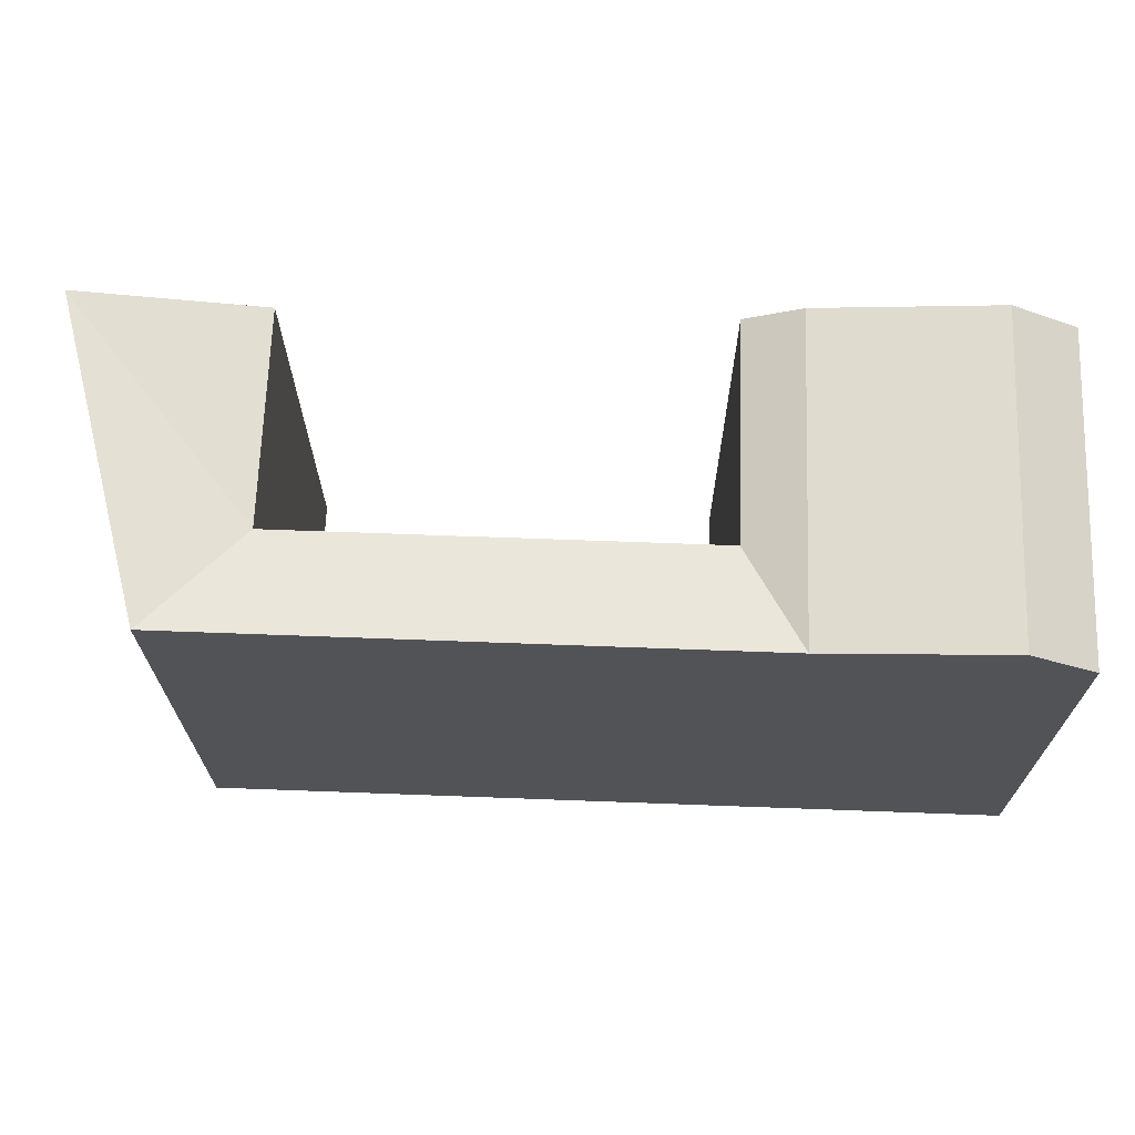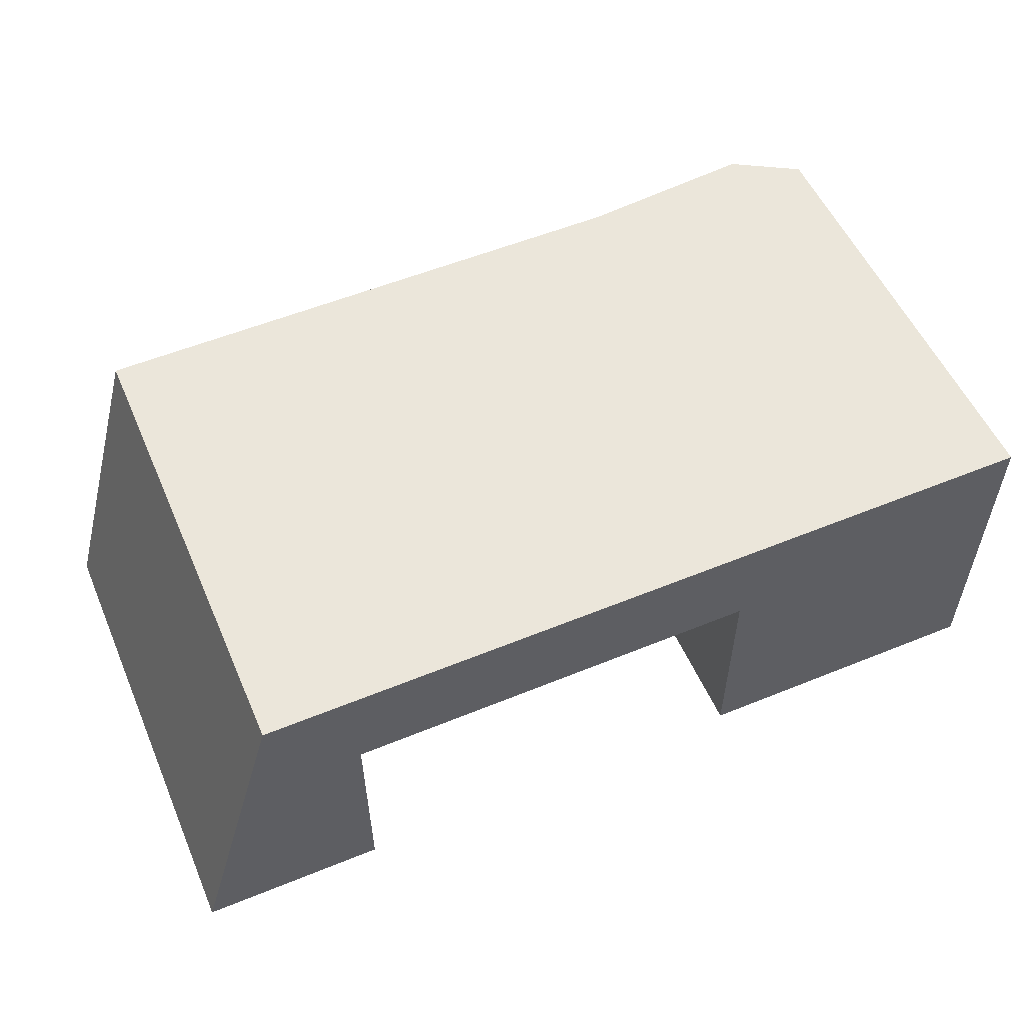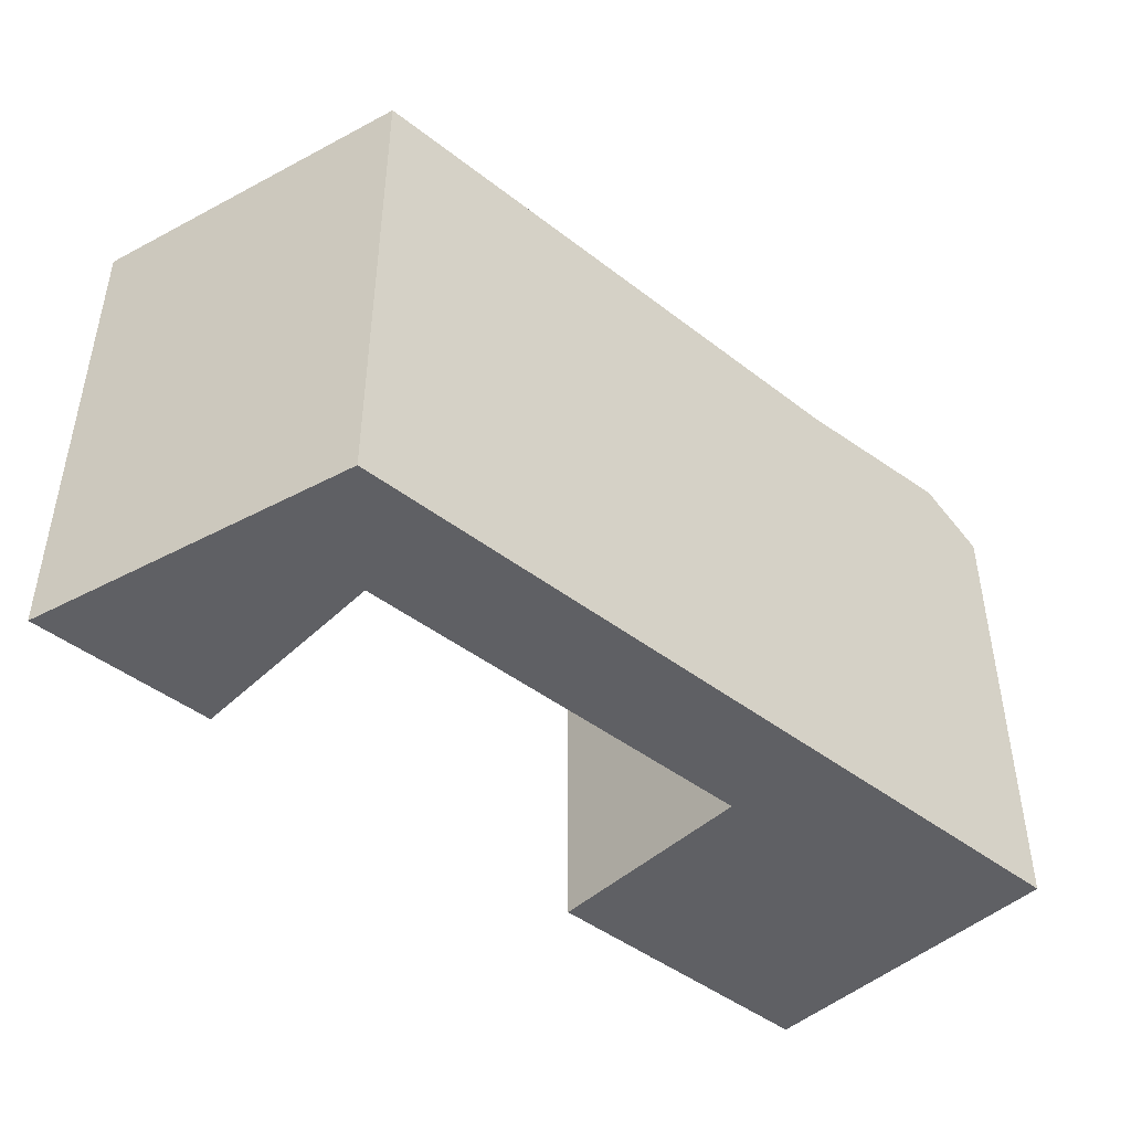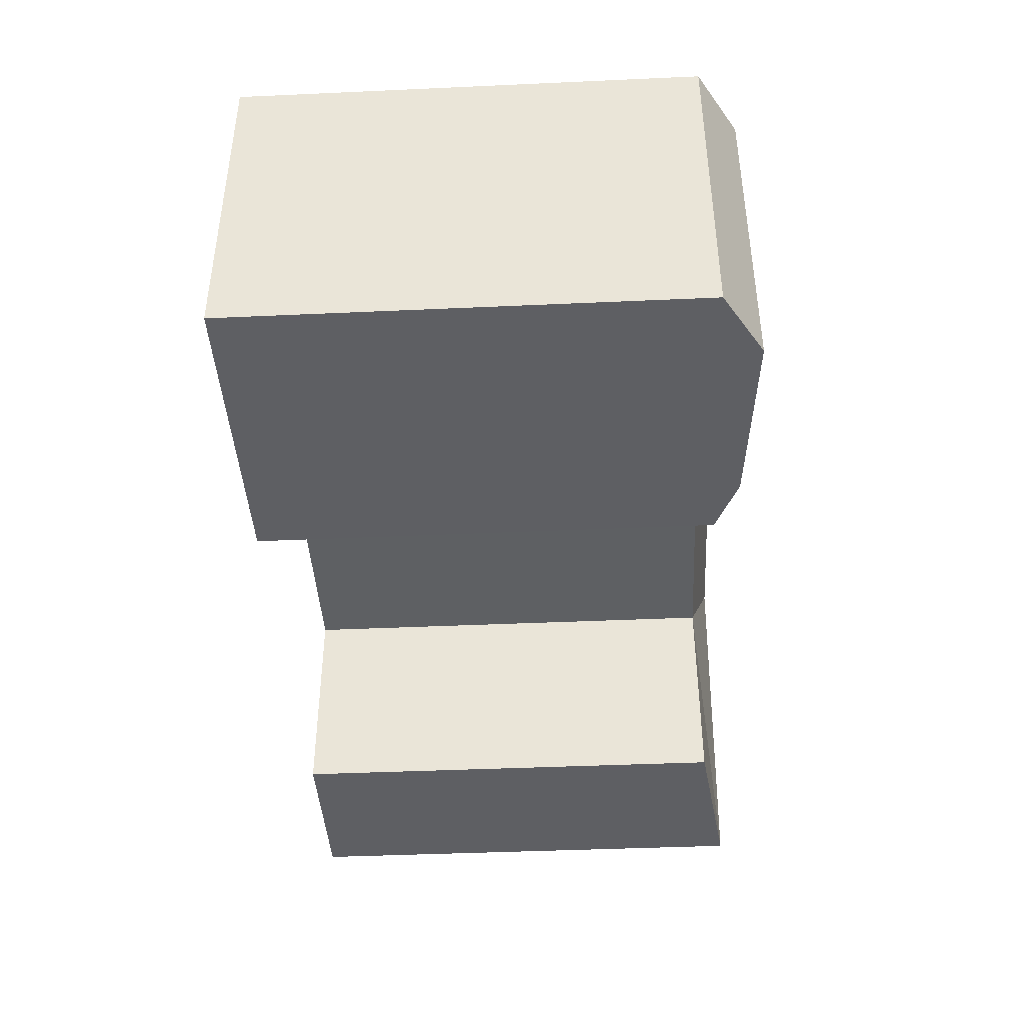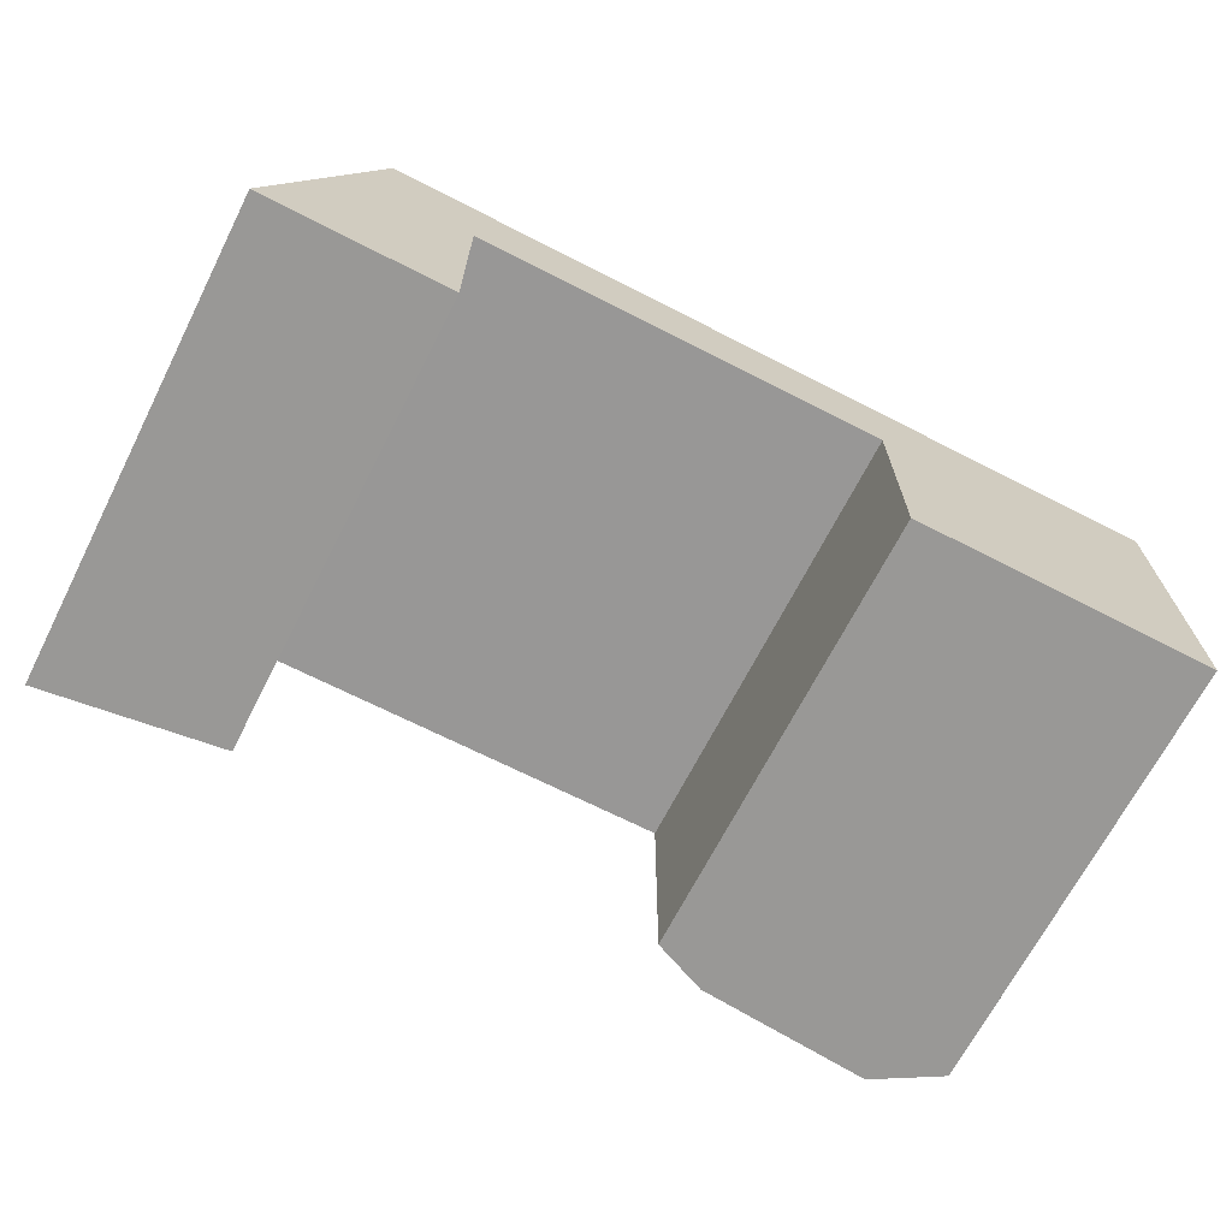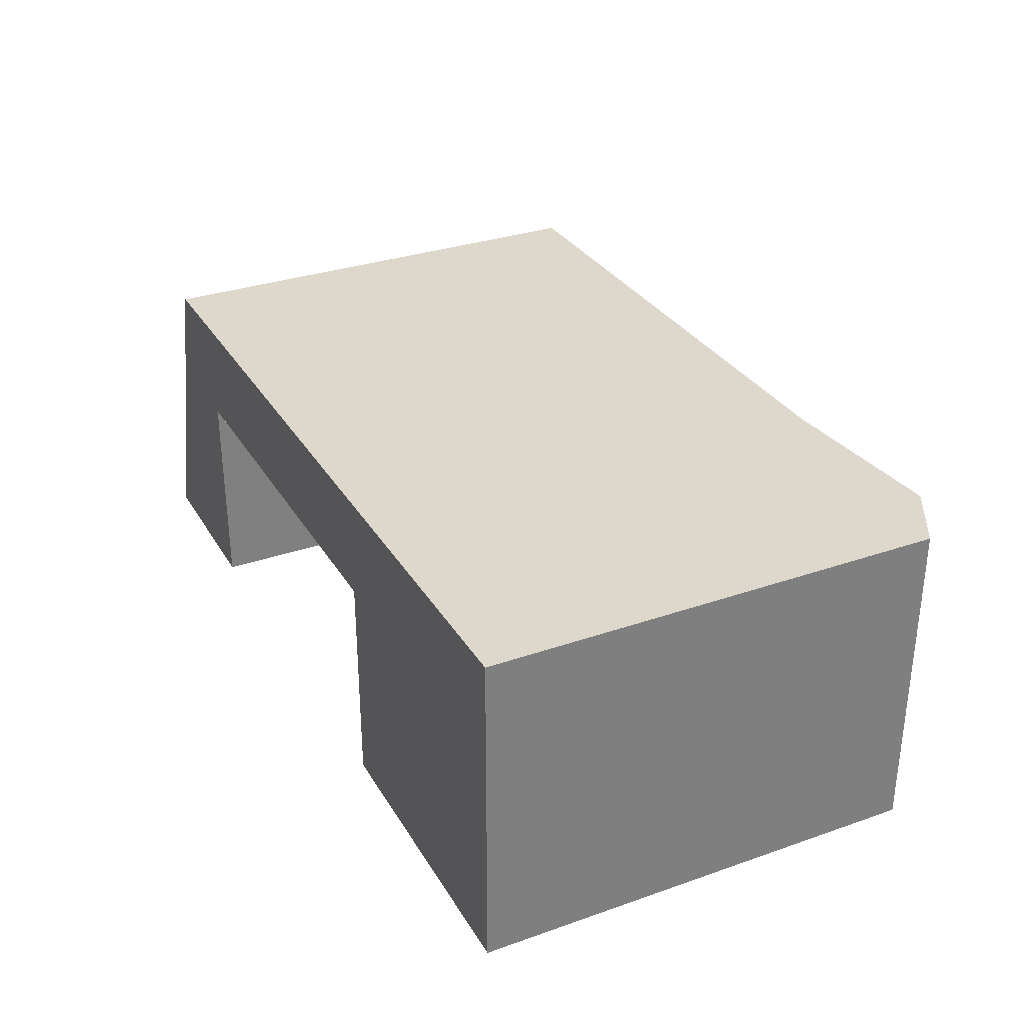
<metadata>
{"format":"obj","ext":"obj","renderer":"f3d","projection":"perspective","resolution":1024,"background":"white","views":[{"elev":68.4,"azim":1.9,"up":"+Y"},{"elev":54.4,"azim":-23.4,"up":"+Z"},{"elev":-44.6,"azim":-42.2,"up":"+Y"},{"elev":-41.9,"azim":93.1,"up":"+Z"},{"elev":-68.4,"azim":-27.1,"up":"+Z"},{"elev":31.5,"azim":63.8,"up":"+Z"}]}
</metadata>
<code>
v  -19.24 20.94 9.98
v  2.585 22.03 14.86
v  0.01724 20.94 10.06
v  0.02527 22.03 14.85
v  -19.26 22.03 14.77
v  -23.38 22.03 14.76
v  0.0004453 20.94 -0.0006627
v  2.577 22.03 10.07
v  2.56 22.03 -0.01443
v  10.81 22.71 10.1
v  10.8 22.71 -0.05867
v  10.82 22.71 14.89
v  13.86 20.94 10.11
v  13.85 20.94 -0.07498
v  13.87 20.94 14.9
v  -27.62 22.03 0.1476
v  -24.77 22.03 9.958
v  -19.19 20.94 0.1023
v  -27.62 -9.078e-18 0.1483
v  -19.24 -6.111e-16 9.981
v  -24.77 -6.098e-16 9.959
v  -19.19 -6.306e-18 0.103
v  -19.26 -9.046e-16 14.77
v  -23.38 -9.036e-16 14.76
v  0.0248 -9.093e-16 14.85
v  2.584 -4.578e-07 14.86
v  10.82 -4.578e-07 14.89
v  13.87 -4.578e-07 14.9
v  0.0168 -6.158e-16 10.06
v  13.86 -4.578e-07 10.11
v  0 -4.578e-07 -2.803e-23
v  10.8 -4.578e-07 -0.05795
v  13.85 -4.578e-07 -0.07432
v  2.559 -4.578e-07 -0.01374
g defaultobject
f 1 2 3
f 2 1 4
f 4 1 5
f 5 1 6
f 7 8 9
f 8 7 3
f 8 3 2
f 9 10 11
f 10 9 8
f 10 8 12
f 12 8 2
f 11 13 14
f 13 11 10
f 13 10 15
f 15 10 12
f 1 16 17
f 16 1 18
f 6 1 17
f 1 2 3
f 2 1 4
f 4 1 5
f 5 1 6
f 7 8 9
f 8 7 3
f 8 3 2
f 9 10 11
f 10 9 8
f 10 8 12
f 12 8 2
f 11 13 14
f 13 11 10
f 13 10 15
f 15 10 12
f 1 16 17
f 16 1 18
f 6 1 17
f 19 20 21
f 20 19 22
f 21 23 24
f 23 21 25
f 25 21 26
f 26 21 27
f 27 21 28
f 28 21 20
f 28 20 29
f 28 29 30
f 30 29 31
f 30 31 32
f 30 32 33
f 32 31 34
f 19 20 21
f 20 19 22
f 21 23 24
f 23 21 25
f 25 21 26
f 26 21 27
f 27 21 28
f 28 21 20
f 28 20 29
f 28 29 30
f 30 29 31
f 30 31 32
f 30 32 33
f 32 31 34
f 22 1 20
f 1 22 18
f 1 29 20
f 29 1 3
f 23 6 24
f 6 23 25
f 6 25 26
f 6 26 27
f 6 27 28
f 6 28 15
f 6 15 5
f 5 15 4
f 4 15 2
f 2 15 12
f 14 9 11
f 9 14 7
f 7 14 33
f 7 33 31
f 31 33 34
f 34 33 32
f 14 30 33
f 30 14 28
f 28 14 13
f 28 13 15
f 19 17 16
f 17 19 6
f 6 19 24
f 24 19 21
f 3 31 29
f 31 3 7
f 16 22 19
f 22 16 18
f 22 1 20
f 1 22 18
f 1 29 20
f 29 1 3
f 23 6 24
f 6 23 25
f 6 25 26
f 6 26 27
f 6 27 28
f 6 28 15
f 6 15 5
f 5 15 4
f 4 15 2
f 2 15 12
f 14 9 11
f 9 14 7
f 7 14 33
f 7 33 31
f 31 33 34
f 34 33 32
f 14 30 33
f 30 14 28
f 28 14 13
f 28 13 15
f 19 17 16
f 17 19 6
f 6 19 24
f 24 19 21
f 3 31 29
f 31 3 7
f 16 22 19
f 22 16 18

</code>
